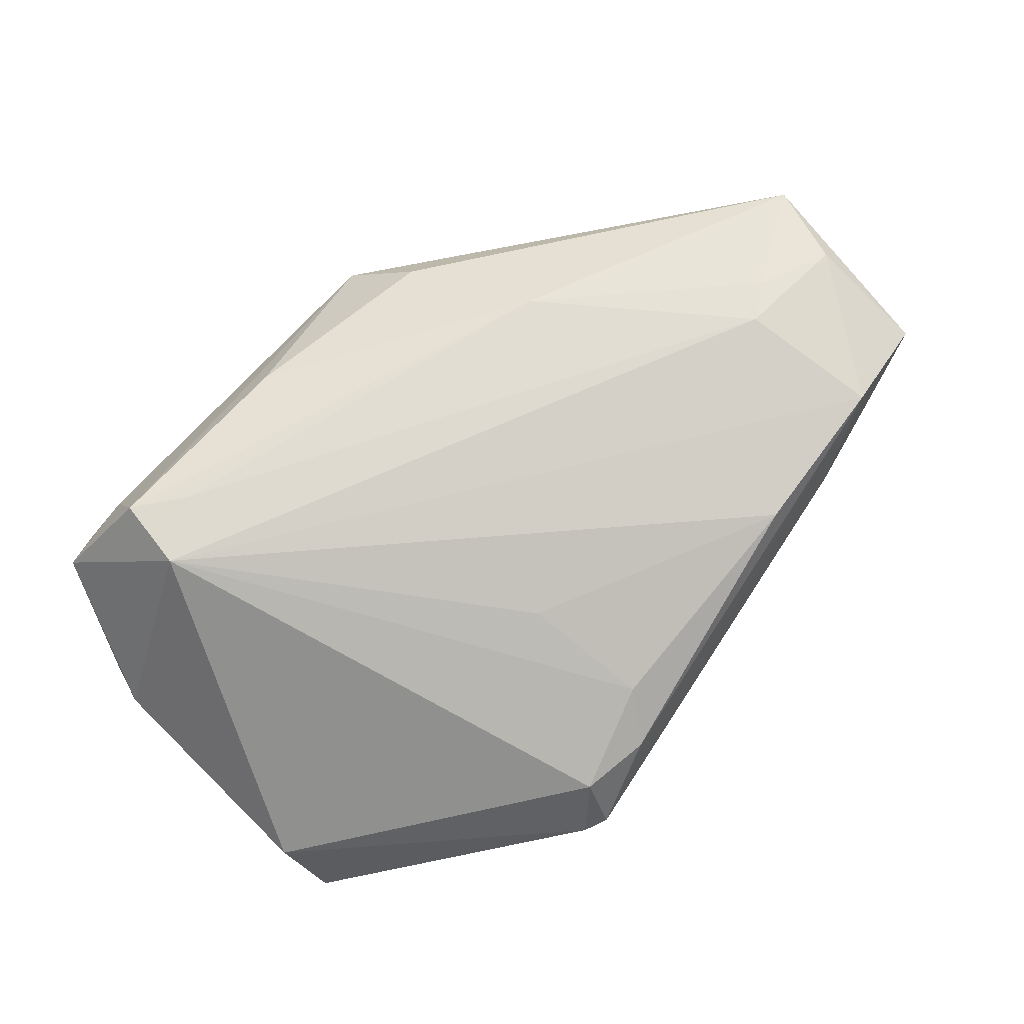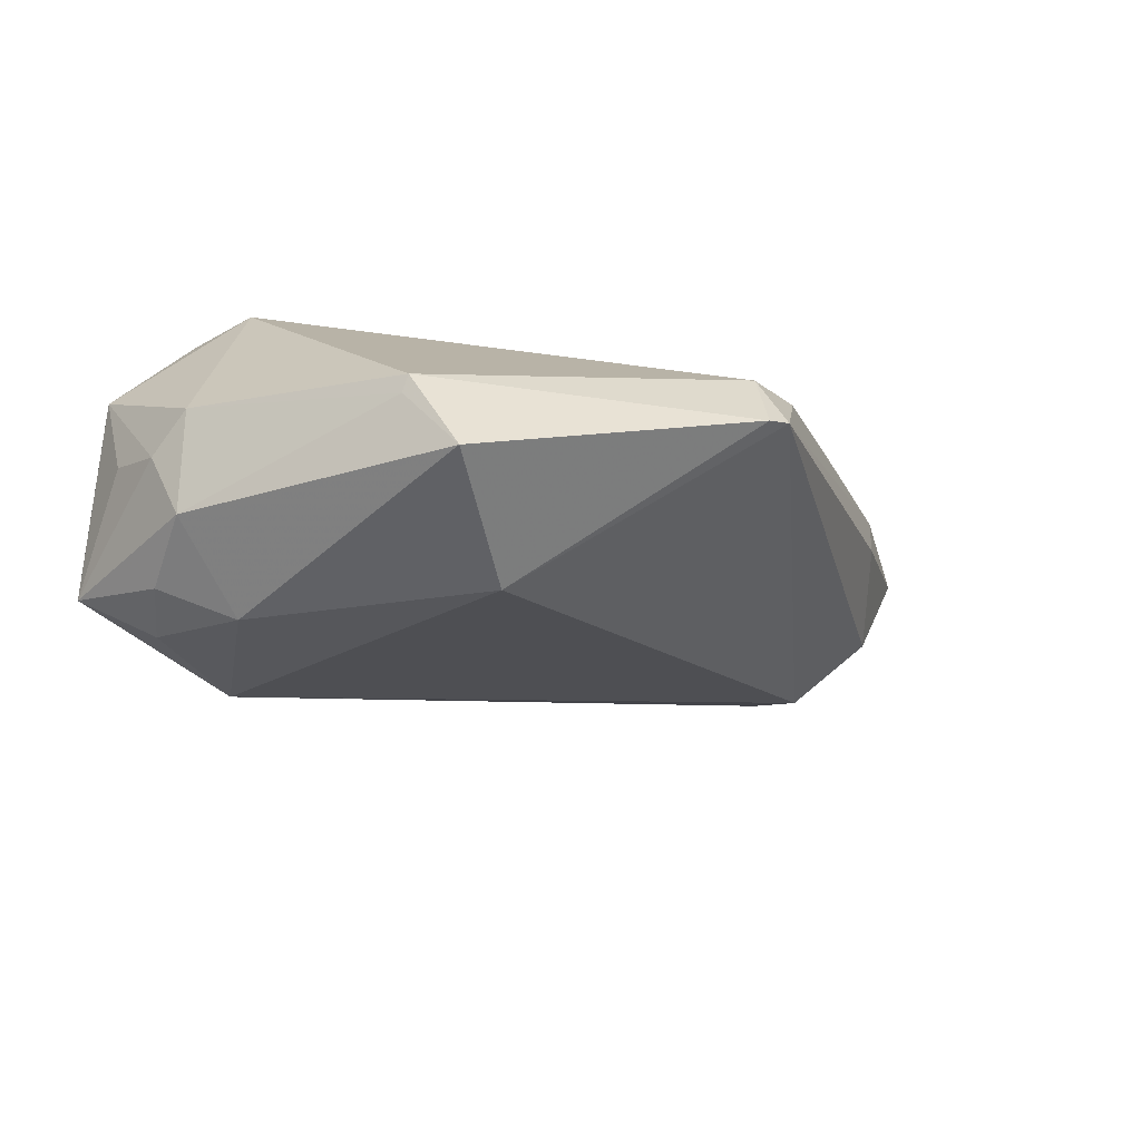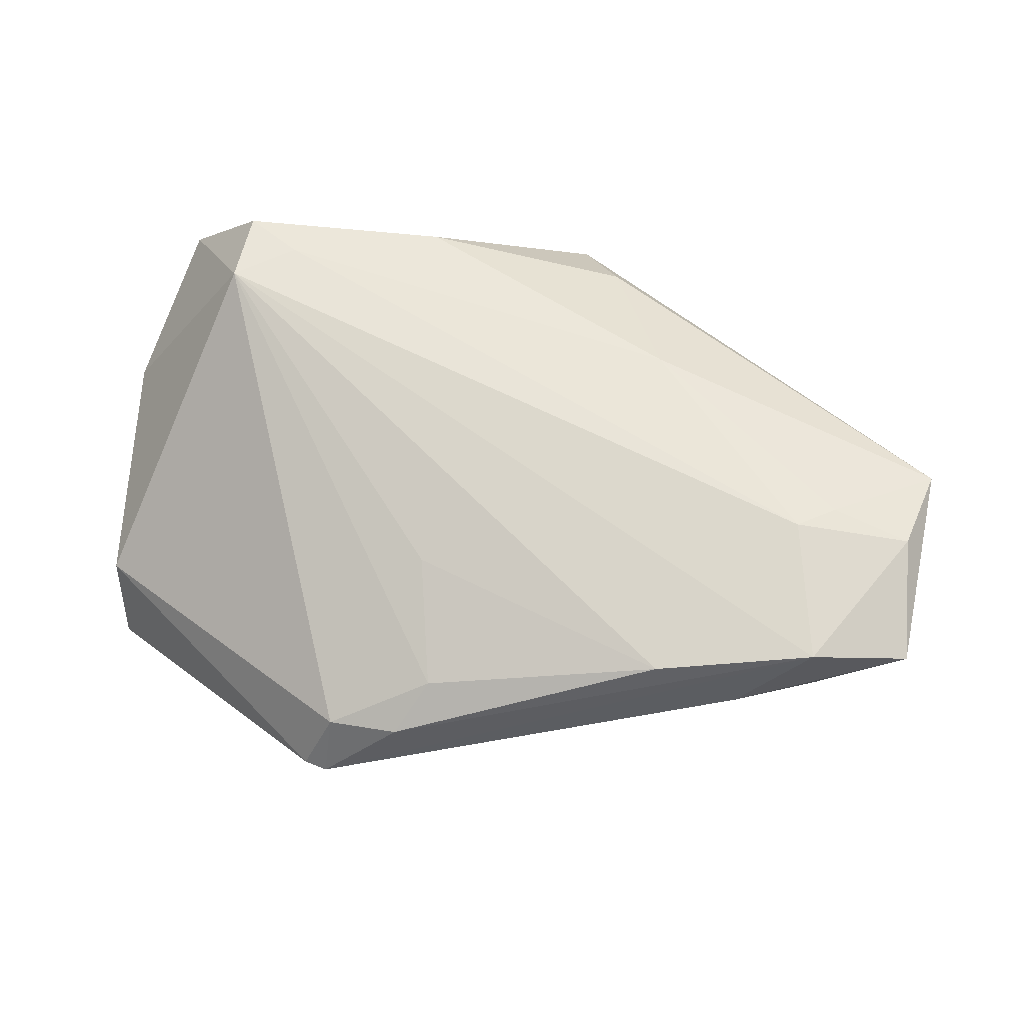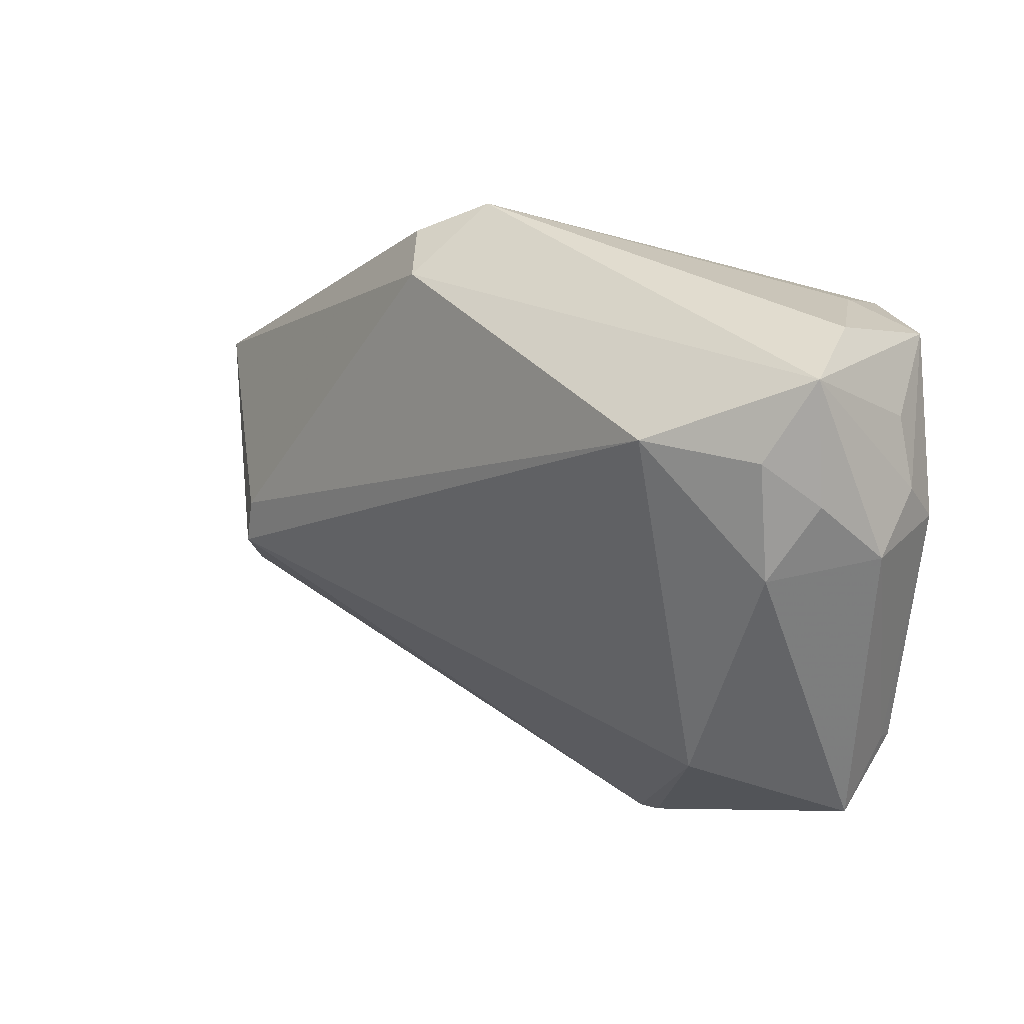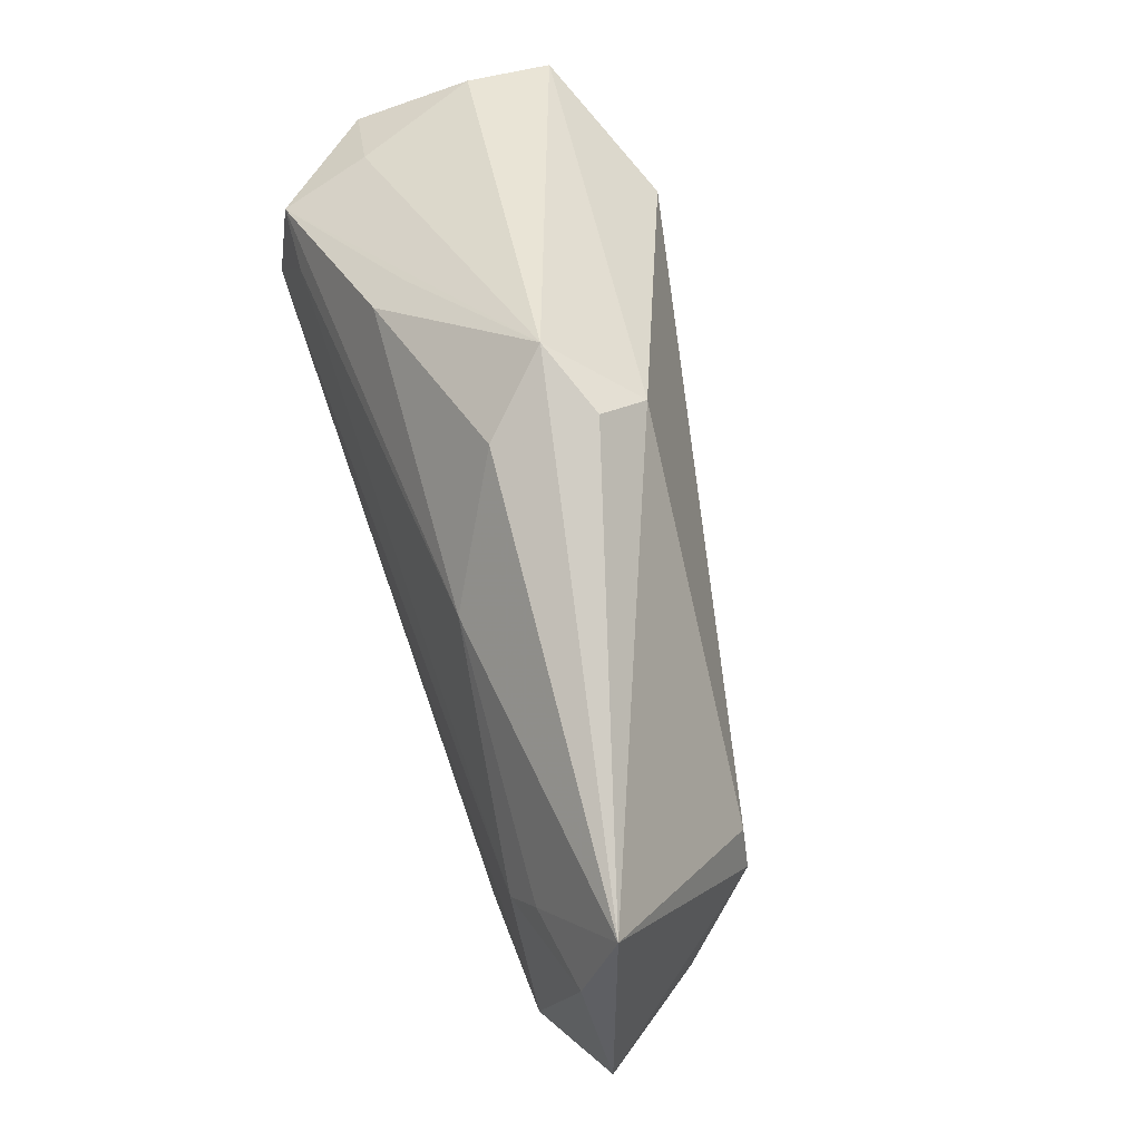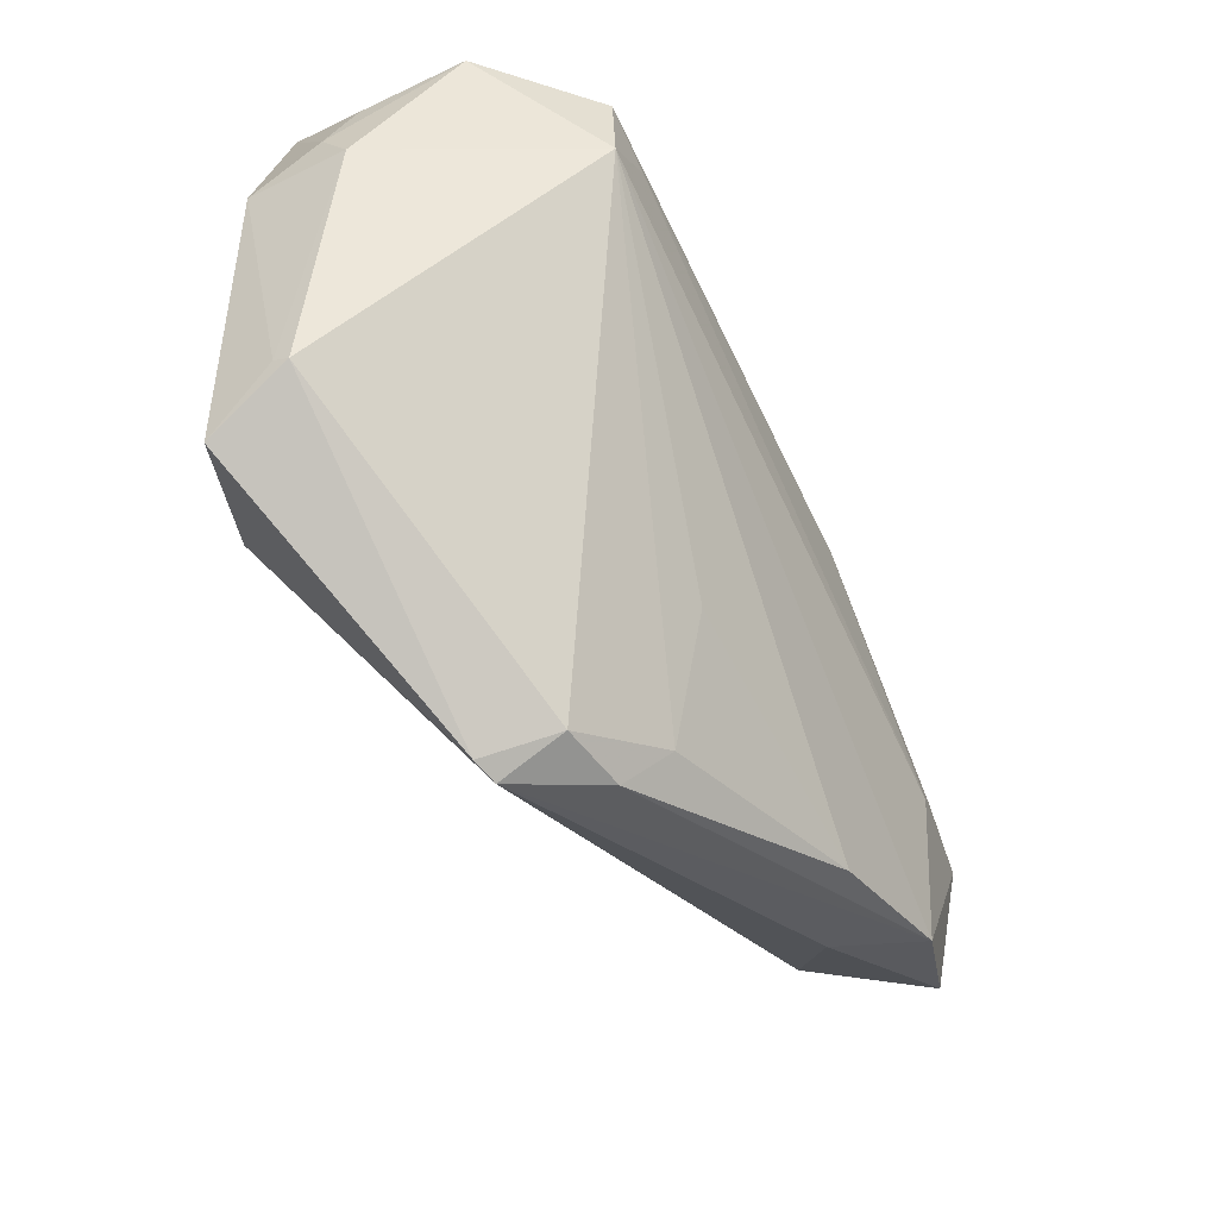
<metadata>
{"format":"obj","ext":"obj","renderer":"f3d","projection":"perspective","resolution":1024,"background":"white","views":[{"elev":74.4,"azim":-44.2,"up":"+Z"},{"elev":-27.2,"azim":-60.4,"up":"+Z"},{"elev":65.0,"azim":6.0,"up":"+Z"},{"elev":31.7,"azim":-150.2,"up":"+Y"},{"elev":42.5,"azim":69.3,"up":"+Y"},{"elev":-43.6,"azim":-62.3,"up":"+Y"}]}
</metadata>
<code>
v -0.03918 0.01435 -0.01921
v 0.03567 -0.02183 0.01671
v -0.02078 -0.03387 -0.001662
v 0.01613 0.01364 0.01715
v 0.03762 -0.01908 0.001693
v -0.03913 0.03483 -0.003283
v 0.03309 -0.006752 0.01849
v -0.03218 -0.01092 -0.01921
v -0.008959 -0.01355 0.01402
v -0.04054 0.03393 -0.01291
v -0.03531 0.01889 0.01921
v -0.01767 -0.03111 0.005419
v -0.03446 0.03122 0.009609
v 0.01858 -0.02451 0.0153
v -0.02875 0.02322 0.01869
v 0.03352 -0.006315 -0.004953
v -0.03718 0.02607 -0.01747
v -0.04827 -0.01053 -0.004153
v -0.04314 0.03027 0.007696
v 0.02799 -0.02478 0.008759
v 0.034 -0.01142 -0.005467
v 0.006027 0.03483 0.005203
v -0.02505 0.0261 -0.01921
v 0.04881 0.002838 0.01404
v 0.04649 -0.01959 0.01332
v 0.04583 -0.006524 0.01631
v -0.01305 0.03073 0.01221
v -0.04724 -0.01554 -0.01254
v -0.04779 0.01956 -0.004066
v -0.04881 0.01486 -0.0004777
v 0.01009 0.02787 0.01168
v -0.04794 0.0156 -0.0115
v 0.03733 -0.003965 0.01744
v 0.01039 0.02896 -0.00362
v 0.01331 0.03114 0.002255
v -0.04815 -0.009809 -0.005903
v -0.04524 0.0261 -0.002155
v -0.01238 0.02879 0.01563
v -0.03441 0.02696 0.01841
v -0.006733 -0.02691 0.00996
v -0.0101 -0.03183 0.006333
v -0.04282 0.02195 -0.01555
v -0.01823 -0.03483 -0.0009194
f 25 21 24
f 11 30 18
f 18 12 11
f 19 30 11
f 22 24 35
f 10 23 17
f 28 32 1
f 1 17 23
f 36 32 28
f 28 18 36
f 30 32 36
f 36 18 30
f 11 12 40
f 11 14 2
f 5 21 25
f 5 43 21
f 10 19 6
f 6 19 13
f 6 22 10
f 6 13 22
f 37 19 10
f 22 35 34
f 34 35 24
f 10 22 34
f 34 23 10
f 3 18 28
f 12 18 3
f 3 43 12
f 21 43 8
f 8 23 21
f 43 3 8
f 8 3 28
f 8 1 23
f 28 1 8
f 42 32 10
f 42 1 32
f 10 17 42
f 17 1 42
f 9 14 11
f 11 40 9
f 9 40 14
f 25 24 26
f 26 2 25
f 41 2 14
f 43 2 41
f 12 43 41
f 41 40 12
f 14 40 41
f 20 5 25
f 43 5 20
f 25 2 20
f 20 2 43
f 31 24 22
f 22 38 31
f 22 13 39
f 39 19 11
f 13 19 39
f 30 19 29
f 19 37 29
f 29 32 30
f 10 32 29
f 29 37 10
f 21 23 16
f 23 34 16
f 16 24 21
f 16 34 24
f 11 2 7
f 2 26 7
f 24 31 4
f 4 31 38
f 38 39 4
f 27 38 22
f 22 39 27
f 27 39 38
f 33 26 24
f 33 7 26
f 24 4 33
f 33 4 7
f 15 4 39
f 7 4 15
f 15 39 11
f 11 7 15

</code>
